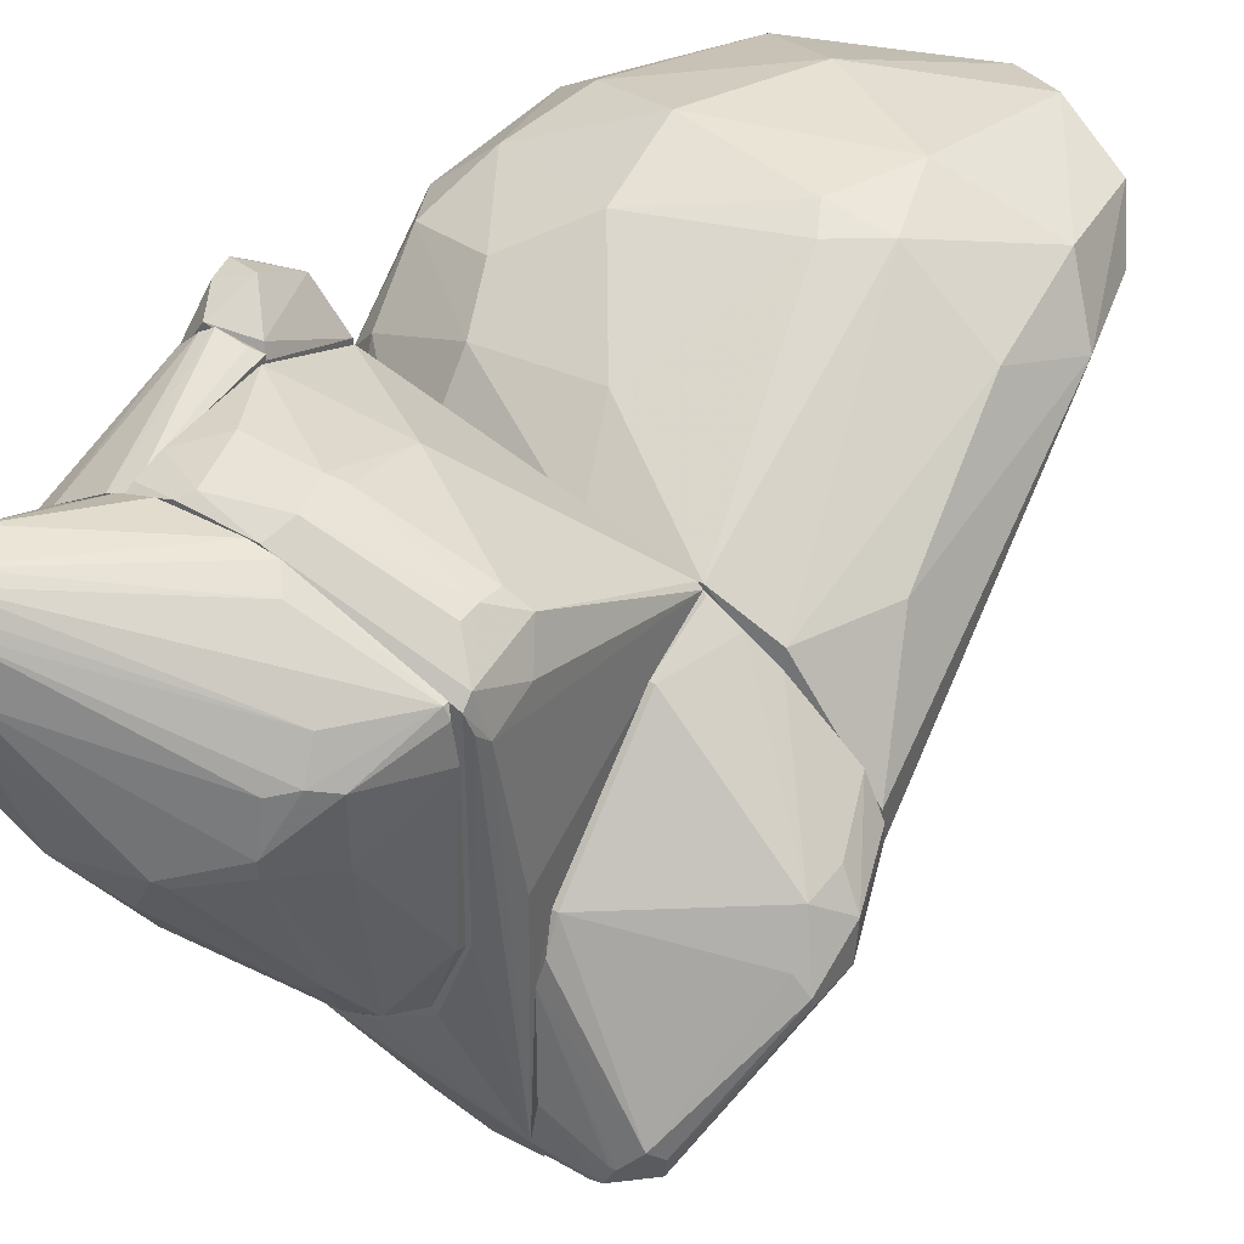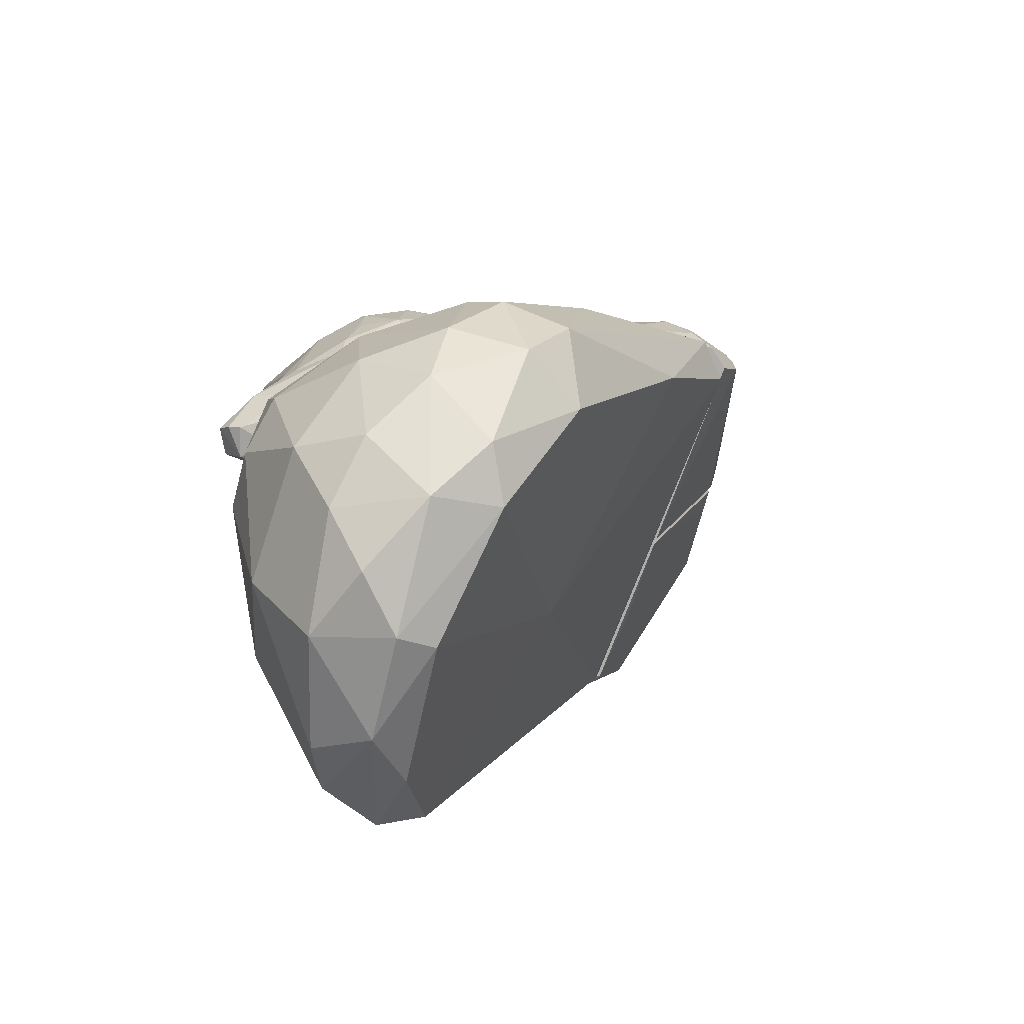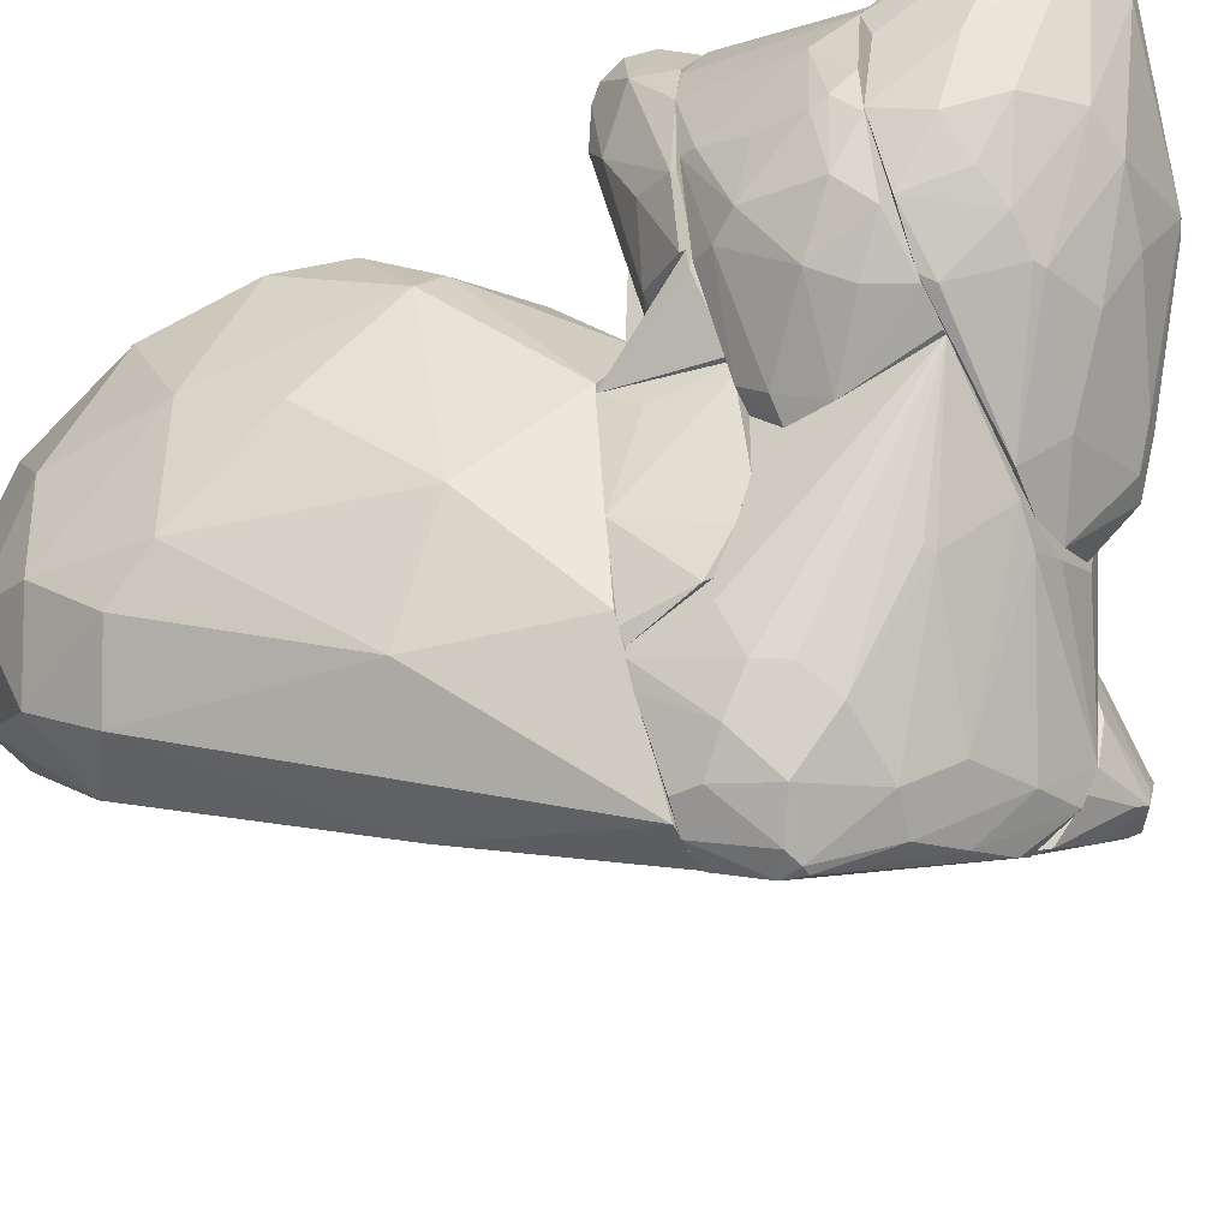
<metadata>
{"format":"obj","ext":"obj","renderer":"f3d","projection":"perspective","resolution":1024,"background":"white","views":[{"elev":41.9,"azim":32.9,"up":"+Y"},{"elev":-77.4,"azim":-67.2,"up":"+Z"},{"elev":-43.4,"azim":-60.1,"up":"+Y"}]}
</metadata>
<code>
o convex_0
v -0.007159 -0.001696 -0.03245
v 0.01153 0.007828 0.007041
v 0.00271 0.0117 0.001395
v -0.003282 -0.02462 0.007037
v 0.01788 0.009941 -0.02223
v -0.01527 0.009941 -0.009539
v 0.02141 -0.004161 0.007041
v 0.001305 0.017 -0.02117
v -0.007159 -0.01333 -0.02293
v -0.01033 -0.002398 0.007041
v -0.01598 -0.01086 -0.01658
v -0.01316 0.006767 -0.02611
v 0.00765 0.009235 -0.03246
v 0.01717 0.01417 -0.01729
v 0.000246 -0.02462 0.006686
v 0.006944 0.01699 -0.0106
v -0.006806 0.01312 -0.002483
v -0.01316 -0.008392 0.000692
v -0.001163 0.01029 -0.03246
v 0.01117 0.01523 -0.02716
v 0.003063 0.00218 -0.0328
v -0.009278 0.01488 -0.01588
v -0.01739 0.000772 -0.01271
v -0.01422 -0.004512 -0.02646
v -0.005397 0.004653 0.007037
v -0.01422 0.005359 -0.001073
v -0.01245 -0.01474 -0.0187
v 0.008706 -0.004508 -0.01412
v 0.01893 0.006065 0.001043
v -0.005044 0.01382 -0.02576
v 0.01117 0.01629 -0.0106
v -0.008572 -0.01579 0.007041
v -0.01668 0.000417 -0.02152
v 0.01964 0.009941 -0.01517
v -0.002929 0.017 -0.01307
v -0.008572 -0.00698 -0.02963
v -0.004338 0.004653 -0.03386
v -0.01598 0.008178 -0.01693
v -0.01139 -0.01615 -0.00319
v 0.009766 0.01735 -0.01588
v -0.008925 0.005359 -0.0314
v 0.02141 -0.001341 0.007041
v -0.003635 -0.02073 -0.005658
v -0.01316 0.0117 -0.01835
v -0.003985 -0.005924 -0.03034
v 0.01259 0.008884 -0.02893
v -0.0128 -0.01157 -0.02364
v -0.01316 0.011 -0.005306
v -0.01633 -0.001692 -0.006716
v 0.007297 0.01418 -0.02963
v 0.01611 0.01312 -0.02505
v -0.005397 0.011 0.001395
v -0.002223 0.01558 -0.006009
v -0.01668 -0.008037 -0.01341
v 0.02105 -0.004161 0.005979
v 0.01752 0.01205 -0.009539
v -0.01245 0.001127 -0.02928
v -0.01633 -0.006625 -0.02152
v -0.01139 0.01347 -0.01024
v 0.000952 0.004298 -0.03422
v 0.004825 0.007828 0.007037
v 0.01576 0.00571 0.006682
v -0.01245 0.007472 -0.00037
v 0.008 0.01629 -0.008481
f 16 53 64
f 7 2 10
f 7 4 15
f 10 2 25
f 18 10 26
f 6 23 26
f 22 8 30
f 4 7 32
f 7 10 32
f 10 18 32
f 7 5 34
f 8 22 35
f 24 1 36
f 23 6 38
f 12 33 38
f 33 23 38
f 27 4 39
f 11 27 39
f 4 32 39
f 32 18 39
f 14 20 40
f 20 8 40
f 16 31 40
f 31 14 40
f 8 35 40
f 35 16 40
f 12 30 41
f 30 19 41
f 37 1 41
f 19 37 41
f 2 7 42
f 7 34 42
f 34 29 42
f 15 4 43
f 4 27 43
f 27 9 43
f 28 15 43
f 9 28 43
f 30 12 44
f 22 30 44
f 38 6 44
f 12 38 44
f 28 9 45
f 21 28 45
f 36 1 45
f 9 36 45
f 21 13 46
f 5 28 46
f 28 21 46
f 27 11 47
f 9 27 47
f 36 9 47
f 24 36 47
f 6 26 48
f 18 26 49
f 26 23 49
f 13 19 50
f 20 13 50
f 8 20 50
f 19 30 50
f 30 8 50
f 13 20 51
f 20 14 51
f 34 5 51
f 14 34 51
f 46 13 51
f 5 46 51
f 17 48 52
f 16 35 53
f 52 3 53
f 17 52 53
f 11 39 54
f 39 18 54
f 18 49 54
f 49 23 54
f 5 7 55
f 7 15 55
f 28 5 55
f 15 28 55
f 14 31 56
f 34 14 56
f 29 34 56
f 1 24 57
f 33 12 57
f 24 33 57
f 41 1 57
f 12 41 57
f 23 33 58
f 33 24 58
f 47 11 58
f 24 47 58
f 54 23 58
f 11 54 58
f 35 22 59
f 44 6 59
f 22 44 59
f 6 48 59
f 48 17 59
f 53 35 59
f 17 53 59
f 19 13 60
f 13 21 60
f 1 37 60
f 37 19 60
f 45 1 60
f 21 45 60
f 2 3 61
f 25 2 61
f 3 52 61
f 52 25 61
f 31 2 62
f 2 42 62
f 42 29 62
f 29 56 62
f 56 31 62
f 10 25 63
f 26 10 63
f 48 26 63
f 25 52 63
f 52 48 63
f 3 2 64
f 2 31 64
f 31 16 64
f 53 3 64
o convex_1
v 0.01153 -0.01368 0.007041
v 0.01682 -0.01439 0.02256
v 0.01647 -0.01439 0.02256
v 0.01188 0.007476 0.007395
v 0.02176 -0.003106 0.007395
v 0.01153 -0.0024 0.01974
v 0.0214 -0.001695 0.01374
v 0.01153 -0.02003 0.01797
v 0.02317 -0.005925 0.01233
v 0.01153 -0.0165 0.02185
v 0.01894 -0.01333 0.0215
v 0.02035 0.000774 0.007041
v 0.01153 0.00536 0.01163
v 0.01823 -0.01545 0.02044
v 0.02281 -0.005572 0.0155
v 0.0214 -0.004517 0.007041
v 0.01153 0.007476 0.007041
v 0.01823 -0.01262 0.0222
v 0.01153 -0.006278 0.02115
v 0.02317 -0.003106 0.01198
v 0.01188 -0.01368 0.007041
v 0.01612 0.005007 0.007395
v 0.01506 -0.0165 0.0222
v 0.01188 -0.0024 0.01974
v 0.01188 0.00536 0.01163
v 0.01188 -0.02003 0.01797
v 0.01858 -0.01509 0.02115
v 0.01224 -0.01298 0.0222
v 0.01188 -0.02003 0.01903
v 0.02176 -0.000989 0.01128
v 0.01717 -0.009097 0.007748
v 0.02281 -0.006278 0.0155
v 0.01329 -0.01897 0.01833
v 0.01188 -0.004517 0.0208
v 0.02176 -0.001695 0.007395
v 0.014 0.006418 0.007395
v 0.01612 -0.0158 0.02256
v 0.01153 -0.01792 0.02115
v 0.01999 -0.01051 0.0148
v 0.02176 -0.004517 0.0155
v 0.01506 -0.01792 0.02009
f 101 93 105
f 70 65 72
f 70 72 74
f 65 70 77
f 69 73 80
f 65 76 80
f 76 65 81
f 65 77 81
f 77 68 81
f 66 75 82
f 75 79 82
f 67 66 83
f 70 74 83
f 66 82 83
f 73 69 84
f 71 79 84
f 79 73 84
f 72 65 85
f 65 80 85
f 76 81 86
f 77 70 88
f 68 77 89
f 77 88 89
f 88 71 89
f 72 85 90
f 78 73 91
f 67 83 92
f 83 74 92
f 72 90 93
f 84 76 94
f 71 84 94
f 86 71 94
f 76 86 94
f 80 73 95
f 85 80 95
f 73 79 96
f 79 75 96
f 75 91 96
f 91 73 96
f 90 85 97
f 78 90 97
f 85 95 97
f 70 83 98
f 83 82 98
f 88 70 98
f 82 88 98
f 69 80 99
f 80 76 99
f 84 69 99
f 76 84 99
f 81 68 100
f 71 86 100
f 86 81 100
f 68 89 100
f 89 71 100
f 66 67 101
f 75 66 101
f 74 87 101
f 91 75 101
f 67 92 101
f 92 74 101
f 87 93 101
f 74 72 102
f 87 74 102
f 72 93 102
f 93 87 102
f 73 78 103
f 95 73 103
f 78 97 103
f 97 95 103
f 79 71 104
f 82 79 104
f 71 88 104
f 88 82 104
f 90 78 105
f 78 91 105
f 93 90 105
f 91 101 105
o convex_2
v -0.007867 0.01171 0.03525
v -0.01492 0.002893 0.02397
v -0.001872 -0.000985 0.02397
v 0.000949 0.01664 0.02397
v 0.007297 -0.005217 0.02714
v 0.009765 0.01206 0.02432
v -0.01069 0.01806 0.03173
v -0.001519 -0.009098 0.02432
v -0.008923 0.003954 0.03279
v 0.000949 0.004652 0.03314
v -0.01174 0.01382 0.02397
v 0.007647 -0.007334 0.02397
v 0.005885 0.0103 0.02961
v -0.01316 0.01382 0.03173
v -0.008923 0.017 0.03455
v -0.01174 -0.000278 0.02785
v -0.002928 -0.002746 0.02996
v -0.01034 -0.004159 0.02397
v -0.005752 0.017 0.02397
v -0.01457 0.0103 0.02397
v -0.01174 0.01206 0.03384
v 0.009765 -0.001691 0.02467
v -0.007514 -0.003101 0.02856
v -0.01422 0.006417 0.02891
v 0.004473 0.006769 0.03138
v -0.006102 0.002893 0.03314
v 0.00377 -0.009805 0.02432
v 0.009412 0.01276 0.02397
v 0.007297 0.005359 0.02856
v -0.007161 0.01312 0.03525
v 0.004123 -0.003101 0.02926
v -0.008923 0.0177 0.03384
v -0.0121 0.017 0.03243
v -0.0121 0.003248 0.03032
v -0.01316 -0.001691 0.02432
v 0.005532 0.01241 0.0282
v -0.01386 0.001835 0.02714
v -0.002225 0.00078 0.03208
v 0.000243 0.005004 0.03349
v 0.001302 -0.009805 0.02397
v 0.009765 -0.002043 0.02397
v -0.01139 0.01523 0.0342
v -0.009982 0.01806 0.03032
v 0.007297 0.009943 0.02856
v 0.01012 0.009591 0.02432
v 0.009412 0.01276 0.02432
v -0.01492 0.007827 0.02468
v -0.00011 -0.006979 0.02679
v -0.009629 -0.004511 0.02468
v 0.005532 -0.005217 0.02785
v 0.002008 0.01594 0.02538
v 0.004473 0.009943 0.03067
v -0.0121 0.017 0.03138
v -0.00857 0.01629 0.0349
v -0.009629 -0.001691 0.02856
v -0.007867 0.01629 0.02397
v -0.009276 0.01806 0.03314
v -0.000813 0.017 0.02397
v 0.004473 0.005711 0.03138
v -0.01104 0.01276 0.03455
v -0.006808 -0.003101 0.02891
v -0.01104 0.01735 0.03384
v 0.005532 -0.002749 0.02891
v -0.01351 0.01206 0.02397
f 116 163 169
f 108 109 117
f 108 107 125
f 110 117 127
f 126 119 129
f 106 114 131
f 117 110 132
f 117 109 133
f 110 127 134
f 125 119 138
f 114 126 139
f 126 129 139
f 107 123 140
f 137 120 141
f 129 107 142
f 121 139 142
f 139 129 142
f 107 140 142
f 140 121 142
f 131 122 143
f 122 136 143
f 143 136 144
f 115 130 144
f 106 131 144
f 135 106 144
f 130 135 144
f 136 115 144
f 131 143 144
f 107 108 145
f 108 117 145
f 123 107 145
f 113 123 145
f 117 132 145
f 132 113 145
f 127 117 146
f 117 133 146
f 119 126 147
f 138 119 147
f 118 130 149
f 130 134 149
f 133 111 150
f 134 127 150
f 127 146 150
f 146 133 150
f 111 149 150
f 149 134 150
f 133 109 151
f 111 133 151
f 141 118 151
f 137 141 151
f 149 111 151
f 118 149 151
f 125 107 152
f 119 125 152
f 107 129 152
f 129 119 152
f 113 132 153
f 123 113 154
f 113 128 154
f 140 123 154
f 132 110 155
f 136 122 155
f 122 153 155
f 153 132 155
f 151 109 156
f 137 151 156
f 130 118 157
f 135 130 157
f 138 112 158
f 125 138 158
f 112 148 158
f 148 116 158
f 106 135 159
f 118 141 159
f 141 120 159
f 157 118 159
f 135 157 159
f 114 139 160
f 139 121 160
f 121 140 160
f 154 128 160
f 140 154 160
f 116 148 161
f 148 124 161
f 148 112 162
f 156 109 162
f 137 156 162
f 109 108 163
f 108 125 163
f 124 148 163
f 116 161 163
f 161 124 163
f 148 162 163
f 162 109 163
f 130 115 164
f 110 134 164
f 134 130 164
f 114 106 165
f 126 114 165
f 147 126 165
f 106 159 165
f 159 147 165
f 128 113 166
f 131 114 166
f 122 131 166
f 113 153 166
f 153 122 166
f 114 160 166
f 160 128 166
f 120 137 167
f 112 138 167
f 138 147 167
f 159 120 167
f 147 159 167
f 162 112 167
f 137 162 167
f 115 136 168
f 155 110 168
f 136 155 168
f 110 164 168
f 164 115 168
f 158 116 169
f 125 158 169
f 163 125 169
o convex_3
v 0.004123 -0.01016 0.02397
v -0.007515 -0.01791 0.007041
v -0.006808 -0.01932 0.007041
v 0.01153 0.007473 0.007041
v -0.007515 0.01664 0.02326
v -0.007515 0.01347 0.007394
v 0.01012 0.01312 0.02326
v 0.01153 -0.02038 0.01797
v -0.007515 -0.005572 0.02397
v 0.01153 -0.01403 0.007041
v 0.000246 -0.02638 0.01163
v 0.000951 0.01735 0.01903
v 0.01153 -0.0165 0.02185
v -0.003281 -0.02109 0.01586
v -0.000461 -0.02532 0.007041
v -0.000106 0.01699 0.02397
v 0.003417 -0.02074 0.01868
v -0.005751 -0.02214 0.01092
v 0.01012 -0.001697 0.02397
v 0.01153 6.8e-05 0.0215
v -0.007515 0.017 0.01409
v 0.000598 0.01558 0.01339
v 0.008355 0.01452 0.01833
v -0.000461 -0.01016 0.02397
v -0.004692 0.01735 0.02397
v -0.006456 0.003593 0.007041
v 0.01012 0.01241 0.02397
v -0.003281 -0.01439 0.0208
v 0.003417 -0.02426 0.0155
v -0.00716 0.01417 0.007747
v 0.000598 0.0177 0.0222
v 0.01082 0.0103 0.02291
v -0.00434 -0.02391 0.007394
v 0.008001 -0.01968 0.02009
v -0.006456 -0.01967 0.01269
v 0.000598 -0.02638 0.01022
v 0.01118 0.007822 0.007041
v 0.000951 -0.0232 0.01621
v -0.002929 -0.02426 0.01269
v -0.007515 0.01629 0.02397
v 0.01012 -0.02144 0.01797
v -0.005045 0.0177 0.01903
v 0.009764 0.01347 0.01797
v 0.008355 0.01488 0.0215
v 0.008001 -0.007687 0.02397
v -0.007515 -0.0165 0.01163
v 0.01082 0.01135 0.01974
v 0.001655 -0.01157 0.02362
v 0.01153 -0.01862 0.02079
v -0.000106 0.0177 0.01938
v -0.005397 -0.01967 0.01445
v -0.002576 -0.02497 0.007041
v 0.001655 0.007119 0.007041
v -0.003988 0.0177 0.02326
v -0.007515 0.017 0.02115
v 0.000951 -0.02638 0.01163
v 0.01118 -0.02038 0.01727
v -0.000813 -0.02603 0.01127
v -0.007515 0.001475 0.007041
v 0.008355 0.01488 0.02009
v -0.00434 -0.02391 0.009159
v 0.01047 0.011 0.02362
v 0.006944 -0.02285 0.01691
v -0.003988 -0.01439 0.02044
f 183 197 233
f 172 171 173
f 171 174 175
f 174 171 178
f 172 173 179
f 173 177 179
f 177 173 182
f 172 179 184
f 178 170 185
f 171 172 187
f 185 170 188
f 182 173 189
f 175 174 190
f 191 181 192
f 170 178 193
f 178 185 194
f 173 171 195
f 176 185 196
f 185 188 196
f 193 178 197
f 186 193 197
f 175 190 199
f 190 191 199
f 189 173 201
f 182 189 201
f 176 196 201
f 187 172 202
f 186 198 203
f 171 187 204
f 184 179 205
f 191 192 206
f 173 195 206
f 175 199 206
f 199 191 206
f 197 183 207
f 186 197 207
f 180 198 207
f 198 186 207
f 180 207 208
f 207 183 208
f 174 178 209
f 194 174 209
f 178 194 209
f 205 177 210
f 173 206 212
f 206 192 212
f 185 176 213
f 200 185 213
f 170 182 214
f 182 188 214
f 188 170 214
f 178 171 215
f 171 204 215
f 204 178 215
f 201 173 216
f 176 201 216
f 173 212 216
f 212 176 216
f 182 170 217
f 170 193 217
f 193 186 217
f 203 182 217
f 186 203 217
f 177 182 218
f 182 203 218
f 210 177 218
f 181 191 219
f 191 190 219
f 200 181 219
f 190 211 219
f 183 178 220
f 178 204 220
f 204 187 220
f 208 183 220
f 187 208 220
f 172 184 221
f 202 172 221
f 184 205 221
f 195 175 222
f 206 195 222
f 175 206 222
f 174 194 223
f 194 185 223
f 185 200 223
f 200 219 223
f 219 211 223
f 190 174 224
f 211 190 224
f 174 223 224
f 223 211 224
f 198 180 225
f 180 205 225
f 205 210 225
f 179 177 226
f 177 205 226
f 205 179 226
f 205 180 227
f 180 208 227
f 221 205 227
f 171 175 228
f 195 171 228
f 175 195 228
f 192 181 229
f 181 200 229
f 176 212 229
f 212 192 229
f 213 176 229
f 200 213 229
f 187 202 230
f 208 187 230
f 202 221 230
f 227 208 230
f 221 227 230
f 188 182 231
f 196 188 231
f 182 201 231
f 201 196 231
f 203 198 232
f 218 203 232
f 210 218 232
f 198 225 232
f 225 210 232
f 178 183 233
f 197 178 233
o convex_4
v -0.01527 0.003951 0.01833
v -0.007515 0.01629 0.02397
v -0.007515 0.01665 0.02256
v -0.007515 -0.007336 0.01551
v -0.01034 0.0177 0.01374
v -0.007869 -0.005571 0.02397
v -0.01457 0.0103 0.02397
v -0.01422 0.01065 0.01374
v -0.007515 0.01735 0.01374
v -0.01316 -0.002044 0.02362
v -0.0128 7.1e-05 0.01374
v -0.007515 -0.005571 0.01374
v -0.0128 -0.003453 0.01938
v -0.01562 0.003951 0.02256
v -0.0121 0.01629 0.01445
v -0.01175 0.01382 0.02397
v -0.01457 0.000424 0.01692
v -0.007515 -0.005571 0.02397
v -0.01492 0.002539 0.02397
v -0.01457 0.005709 0.01409
v -0.01527 0.00853 0.0215
v -0.0114 -0.004512 0.0215
v -0.01457 -0.000282 0.02185
v -0.01351 0.01347 0.01374
v -0.007869 -0.007336 0.01833
v -0.008926 -0.006277 0.01551
v -0.01351 -0.000282 0.01515
v -0.008574 0.01594 0.02397
v -0.01351 0.01206 0.02397
v -0.01492 0.005356 0.01515
v -0.01104 0.01735 0.01409
v -0.009985 -0.004512 0.02397
v -0.008926 -0.004865 0.01374
v -0.01562 0.003598 0.0215
v -0.008221 0.0177 0.01409
v -0.01527 0.005356 0.02397
f 240 254 269
f 236 235 237
f 239 235 240
f 236 237 242
f 241 238 242
f 241 242 244
f 242 237 245
f 244 242 245
f 240 235 249
f 237 235 251
f 235 239 251
f 239 240 252
f 241 244 253
f 243 246 255
f 246 243 256
f 250 246 256
f 243 252 256
f 252 247 256
f 238 241 257
f 240 248 257
f 241 254 257
f 254 240 257
f 237 251 258
f 251 239 258
f 255 246 258
f 237 258 259
f 258 246 259
f 246 250 260
f 253 244 260
f 250 253 260
f 259 246 260
f 235 236 261
f 236 238 261
f 249 235 261
f 248 240 262
f 240 249 262
f 249 248 262
f 250 234 263
f 241 253 263
f 253 250 263
f 254 241 263
f 248 249 264
f 238 257 264
f 257 248 264
f 261 238 264
f 249 261 264
f 239 252 265
f 252 243 265
f 243 255 265
f 258 239 265
f 255 258 265
f 245 237 266
f 244 245 266
f 237 259 266
f 260 244 266
f 259 260 266
f 234 250 267
f 247 254 267
f 250 256 267
f 256 247 267
f 263 234 267
f 254 263 267
f 238 236 268
f 236 242 268
f 242 238 268
f 252 240 269
f 247 252 269
f 254 247 269
o convex_5
v -0.009984 0.01912 0.01092
v -0.01422 0.005361 0.01339
v -0.01422 0.005361 0.01374
v -0.007515 0.001128 0.01374
v -0.007868 0.009947 0.007041
v -0.007515 0.017 0.01374
v -0.0121 0.01629 0.007748
v -0.01069 0.002186 0.009863
v -0.01351 0.01382 0.01374
v -0.007515 0.01417 0.007395
v -0.007515 0.001482 0.009158
v -0.0128 0.001128 0.01374
v -0.0128 0.01065 0.008806
v -0.01386 0.01453 0.01092
v -0.0121 0.01841 0.01162
v -0.01104 0.0177 0.01374
v -0.01175 0.01312 0.007395
v -0.009631 0.01735 0.007748
v -0.01245 0.01841 0.009863
v -0.0128 0.001128 0.01304
v -0.009984 0.01453 0.007041
v -0.00822 0.00254 0.008806
v -0.01316 0.006067 0.01092
v -0.007868 0.0177 0.01339
v -0.009278 0.001128 0.009863
v -0.01422 0.01065 0.01374
v -0.01245 0.01735 0.008452
f 288 287 296
f 272 273 275
f 272 275 278
f 275 273 279
f 279 273 280
f 274 279 280
f 272 271 281
f 273 272 281
f 282 271 283
f 276 282 283
f 283 278 284
f 278 275 285
f 270 284 285
f 284 278 285
f 282 276 286
f 277 282 286
f 284 270 288
f 283 284 288
f 270 287 288
f 281 271 289
f 273 281 289
f 279 274 290
f 274 286 290
f 286 276 290
f 276 287 290
f 287 279 290
f 274 280 291
f 286 274 291
f 277 286 291
f 271 282 292
f 282 277 292
f 277 289 292
f 289 271 292
f 275 279 293
f 270 285 293
f 285 275 293
f 287 270 293
f 279 287 293
f 280 273 294
f 289 277 294
f 273 289 294
f 291 280 294
f 277 291 294
f 271 272 295
f 272 278 295
f 283 271 295
f 278 283 295
f 276 283 296
f 287 276 296
f 283 288 296
o convex_6
v -0.007515 -0.01509 0.01162
v -0.007515 -0.003104 0.01374
v -0.007515 -0.003104 0.007041
v -0.01034 -0.003104 0.007041
v -0.007515 -0.01721 0.007041
v -0.008926 -0.004163 0.01374
v -0.009983 -0.01121 0.007395
v -0.007868 -0.01263 0.01304
v -0.007868 -0.01545 0.01127
v -0.00822 -0.0165 0.007041
v -0.009983 -0.004868 0.009511
v -0.008926 -0.003104 0.01374
v -0.007515 -0.009453 0.01374
f 302 304 309
f 299 298 297
f 298 299 300
f 299 297 301
f 300 299 301
f 302 303 304
f 304 303 305
f 301 297 305
f 297 304 305
f 301 305 306
f 300 301 306
f 303 300 306
f 305 303 306
f 300 303 307
f 303 302 307
f 298 300 308
f 302 298 308
f 300 307 308
f 307 302 308
f 297 298 309
f 298 302 309
f 304 297 309
o convex_7
v -0.01245 7e-05 0.01339
v -0.007515 0.001128 0.01374
v -0.01281 0.001128 0.01374
v -0.007515 0.001128 0.007041
v -0.007515 -0.003104 0.01374
v -0.01034 -0.003104 0.007041
v -0.007515 -0.003104 0.007041
v -0.009278 -0.003104 0.01374
v -0.009278 -0.000988 0.007041
v -0.01281 0.001128 0.01339
f 313 318 319
f 312 311 313
f 311 312 314
f 313 311 314
f 314 315 316
f 313 314 316
f 315 313 316
f 312 310 317
f 314 312 317
f 310 315 317
f 315 314 317
f 313 315 318
f 318 315 319
f 310 312 319
f 312 313 319
f 315 310 319

</code>
